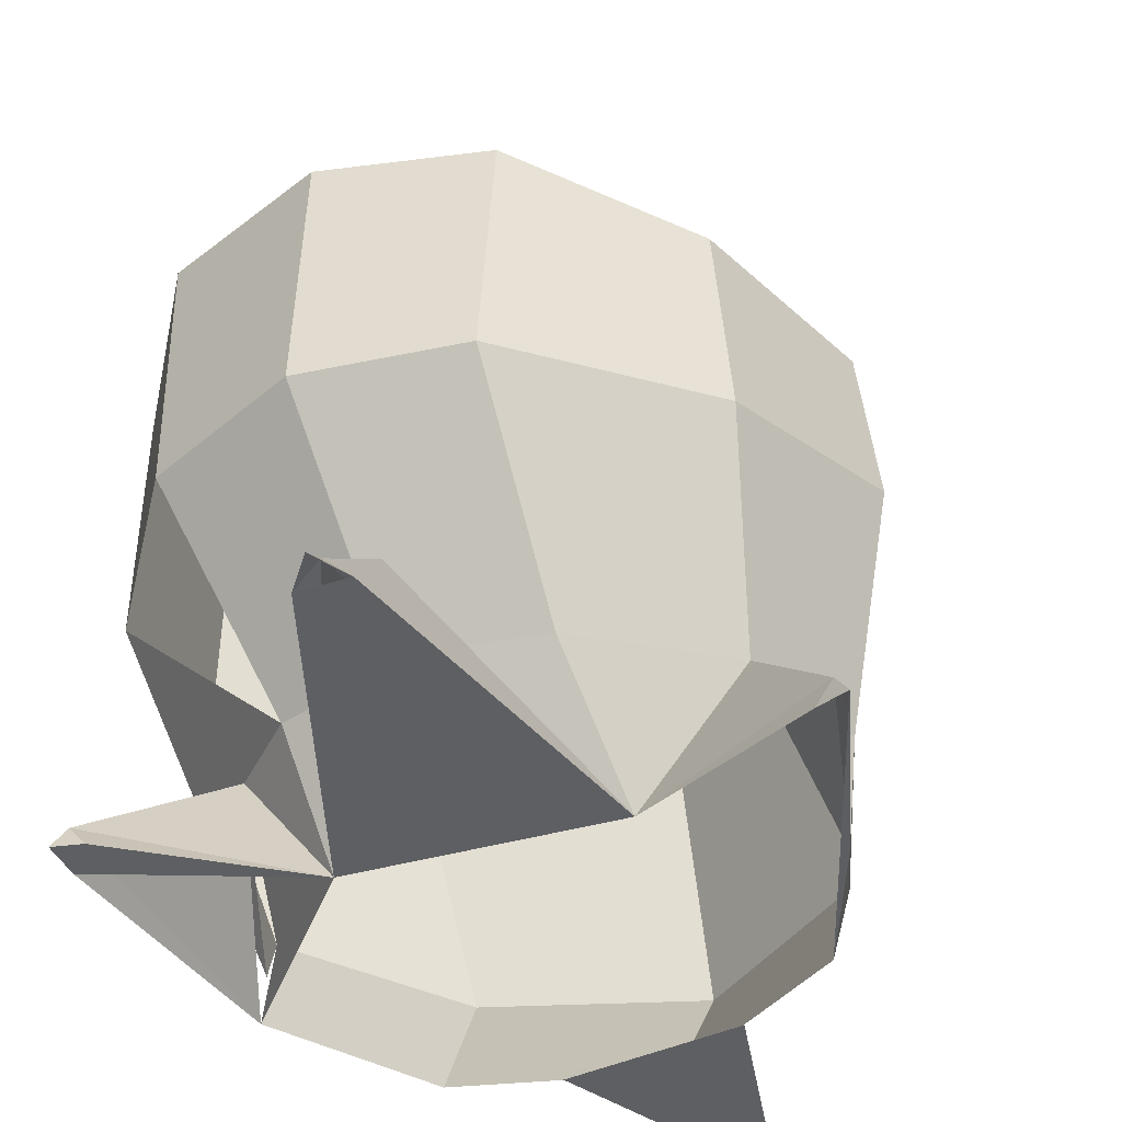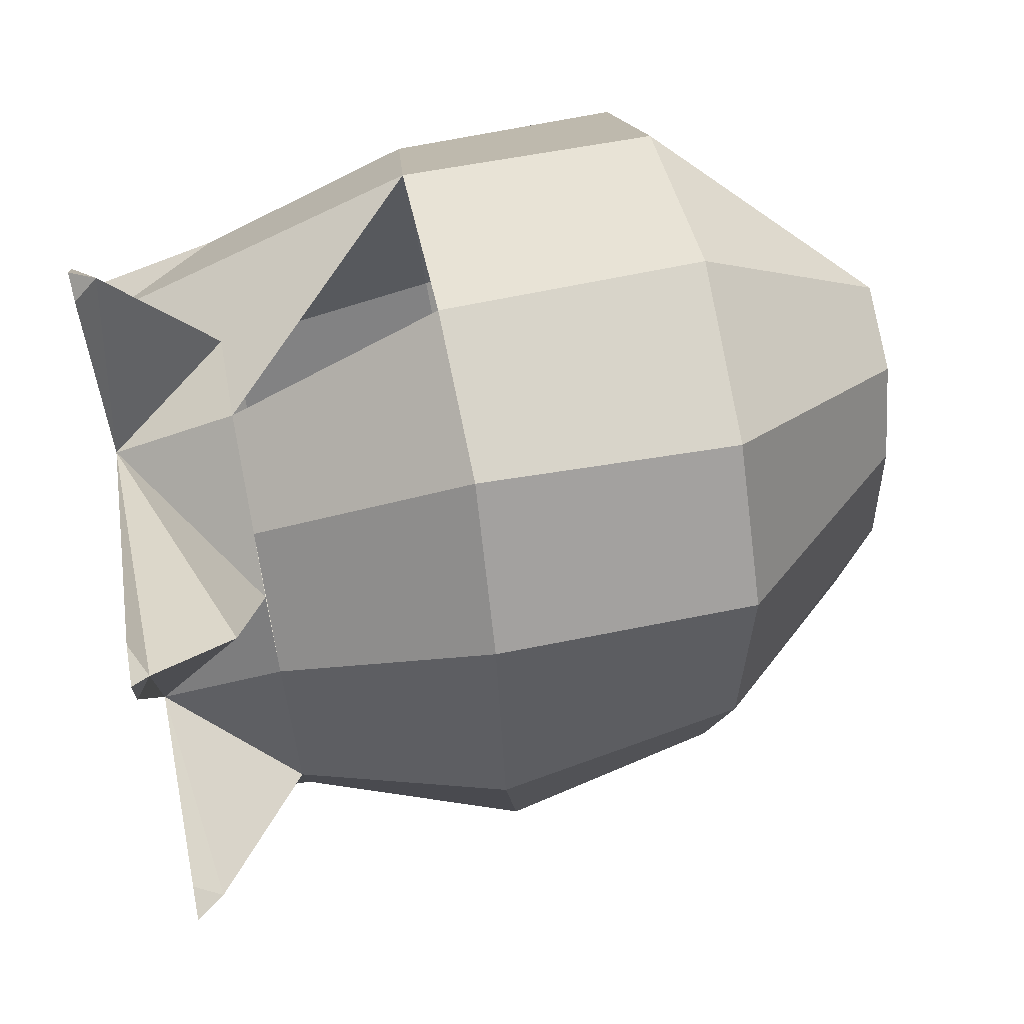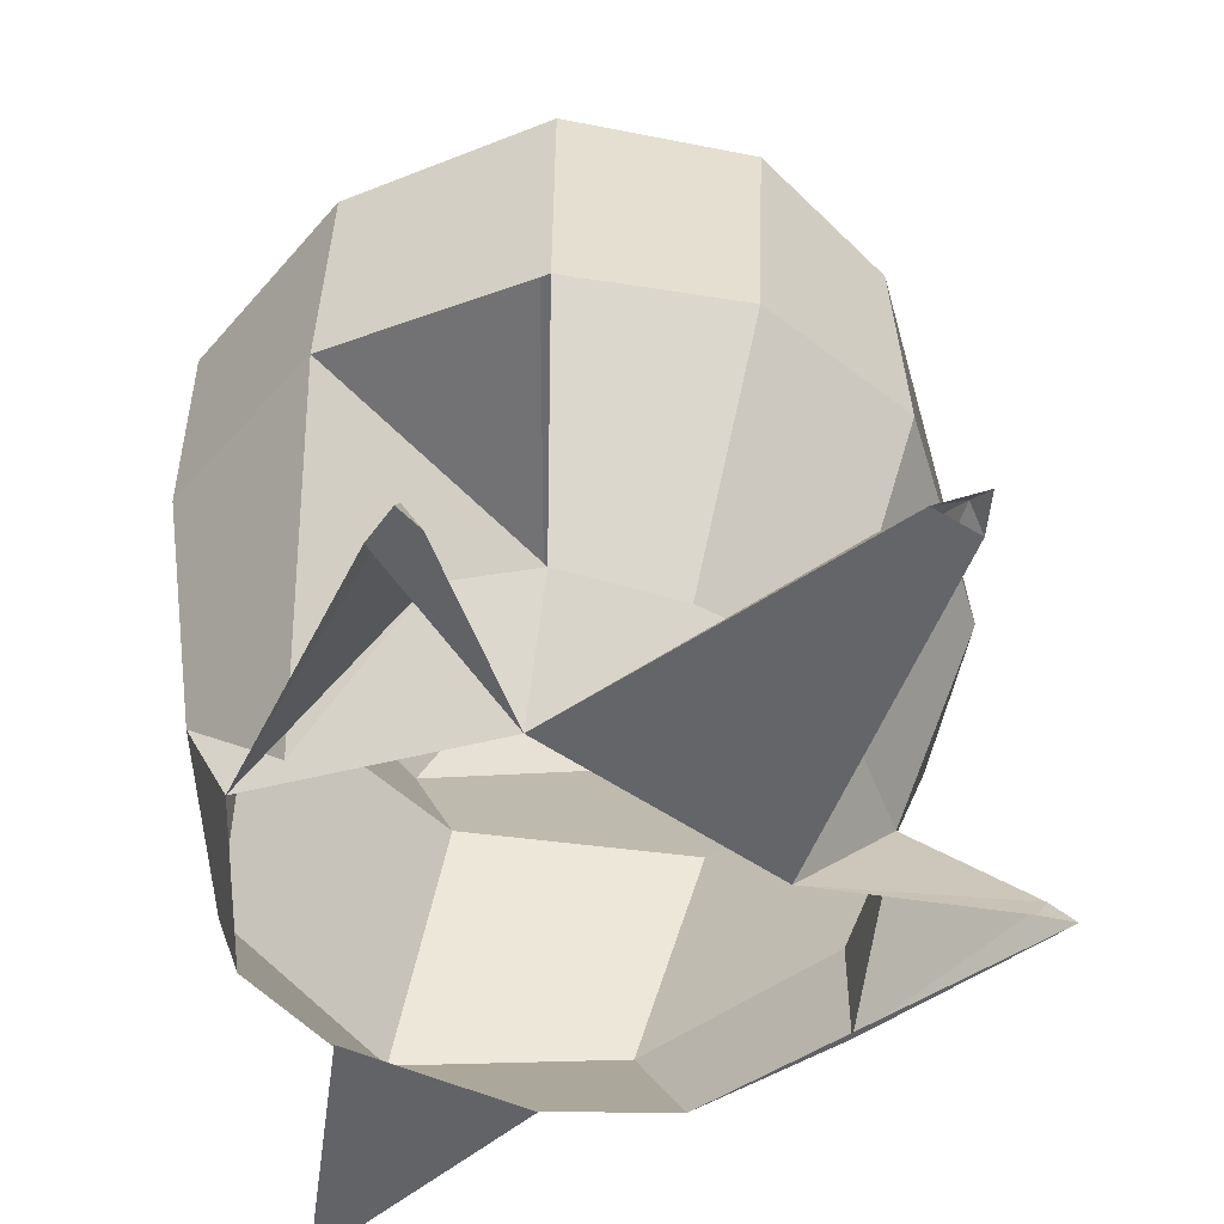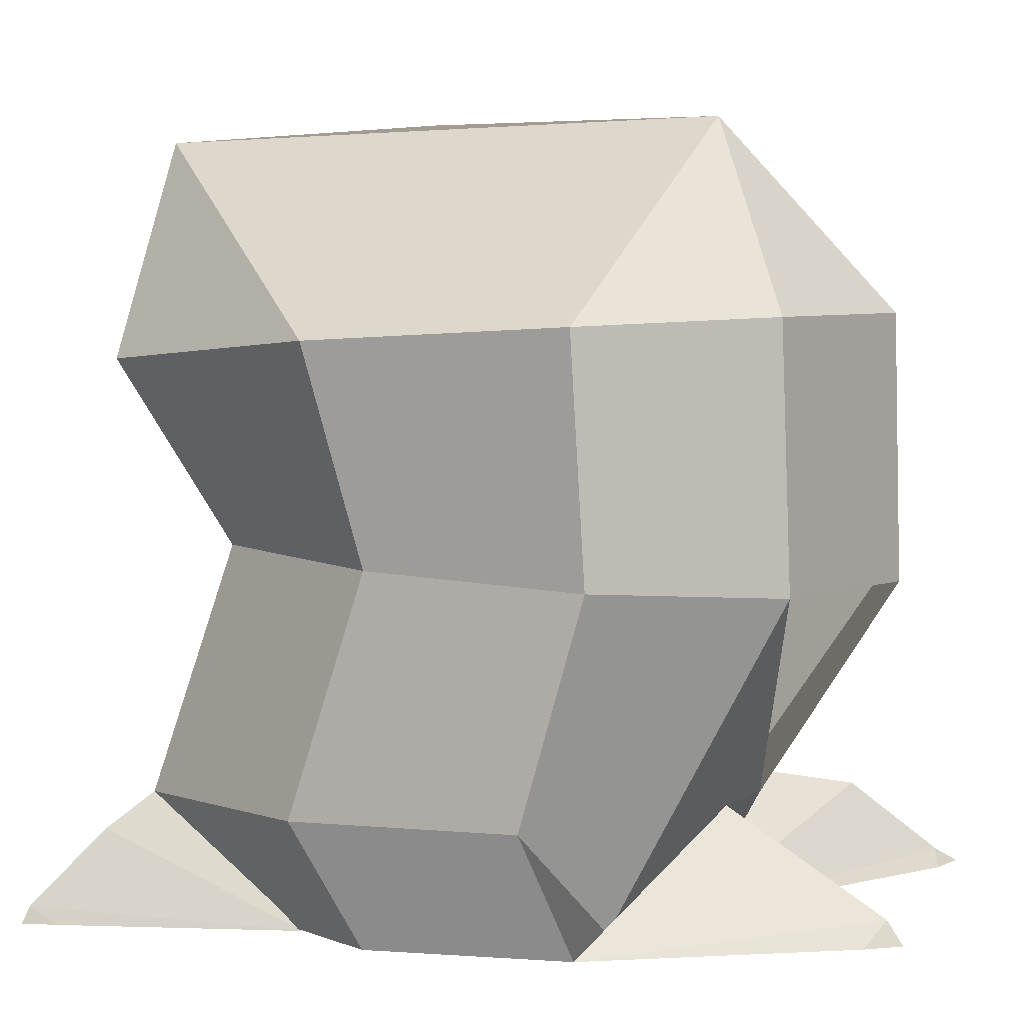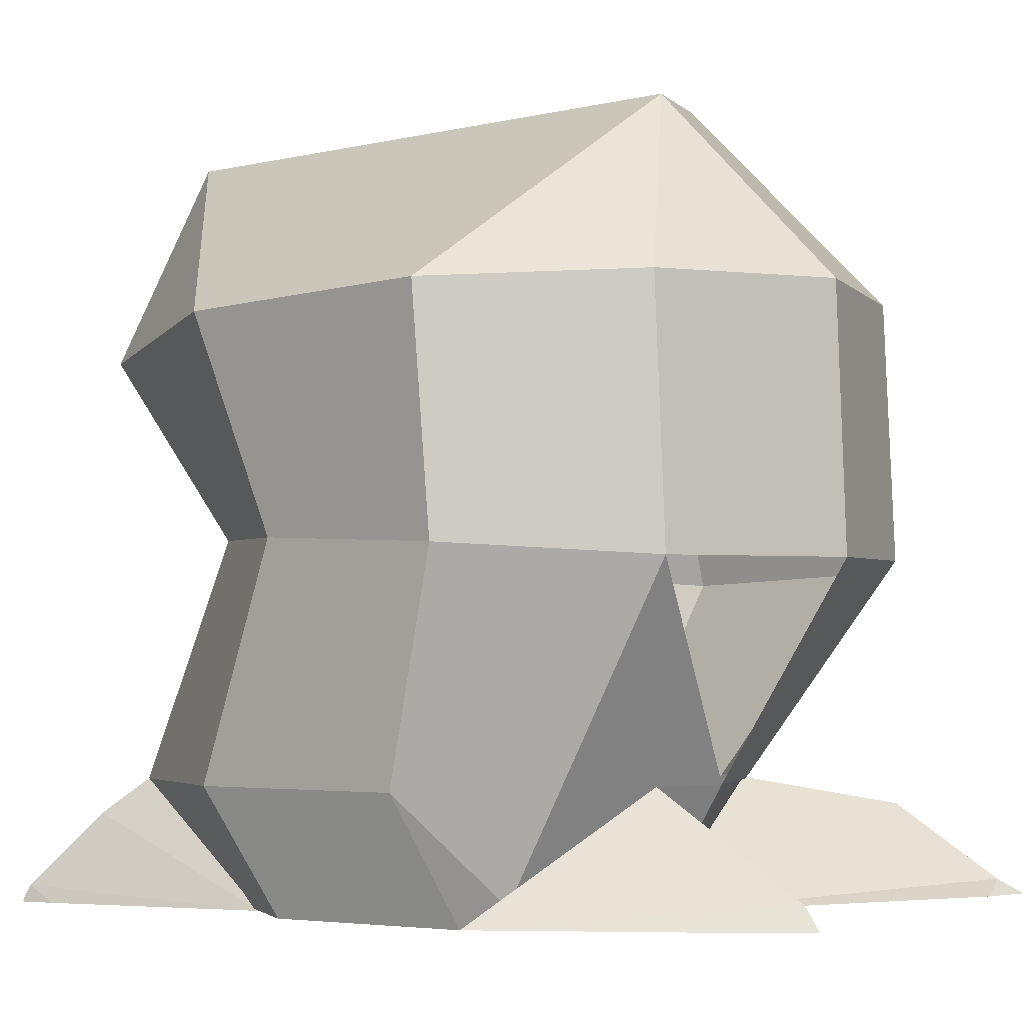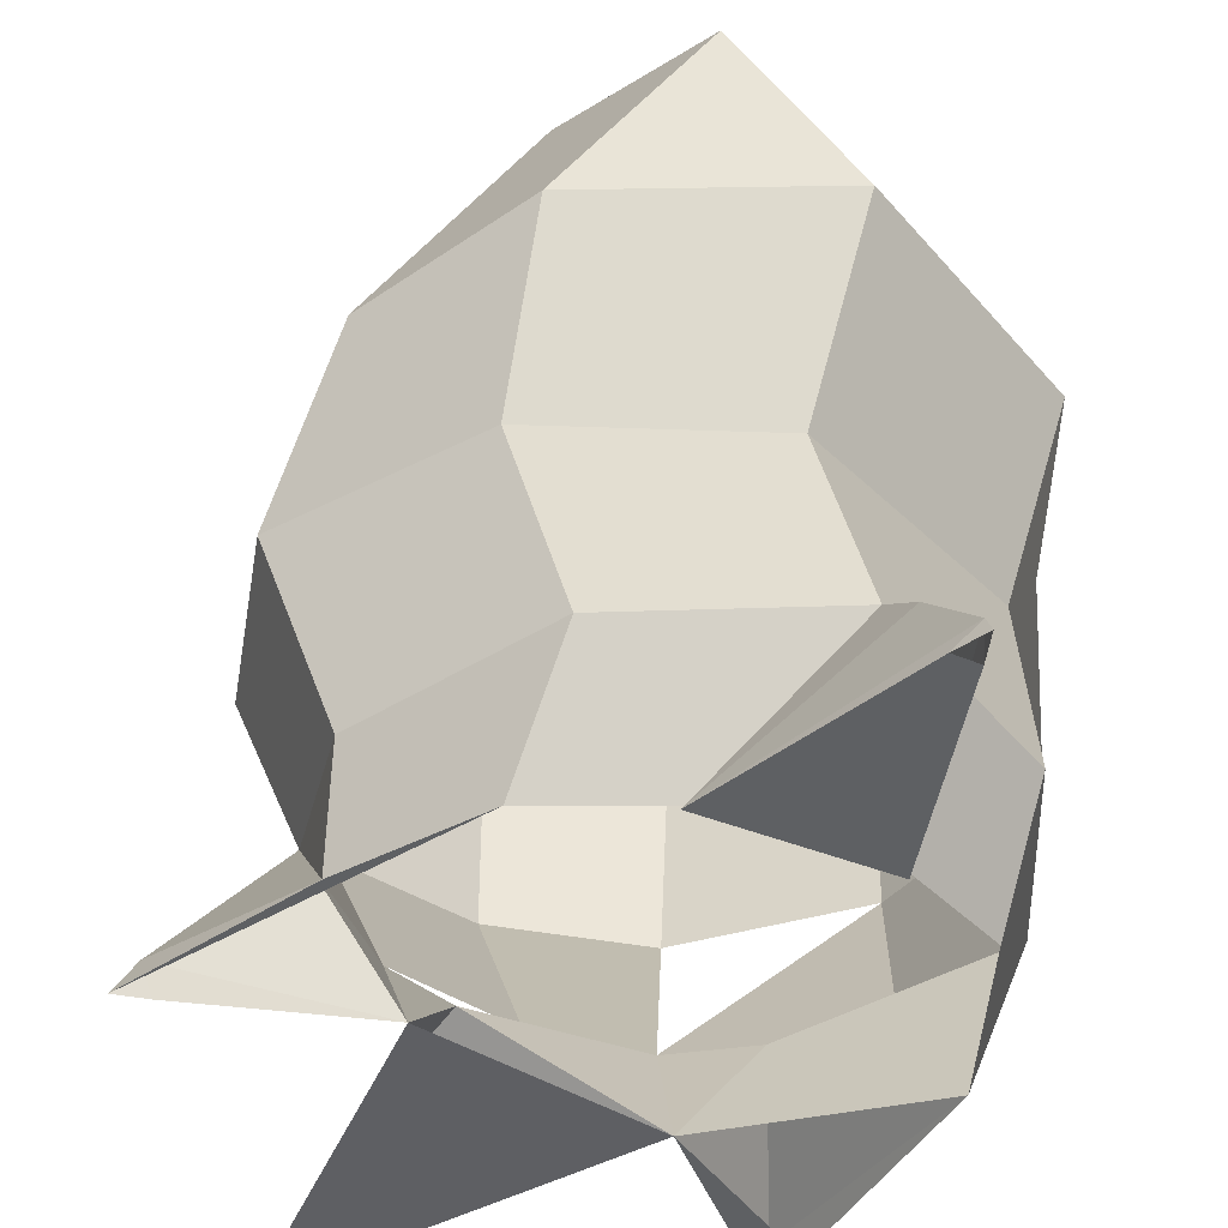
<metadata>
{"format":"obj","ext":"obj","renderer":"f3d","projection":"perspective","resolution":1024,"background":"white","views":[{"elev":-39.2,"azim":54.8,"up":"+Y"},{"elev":66.6,"azim":80.1,"up":"+Z"},{"elev":38.5,"azim":2.5,"up":"+Z"},{"elev":1.9,"azim":-76.5,"up":"+Y"},{"elev":-4.7,"azim":-57.4,"up":"+Y"},{"elev":-41.7,"azim":179.6,"up":"+Y"}]}
</metadata>
<code>
g default
v 1.215 0.01384 -0.37
v 0.9326 0.00714 -0.04271
v 0.8558 0.2542 -0.162
v 1.131 0.2616 -0.5287
v 1.763 0.692 0.8448
v 1.422 0.6792 0.9021
v 1.439 0.2561 0.6276
v 1.668 0.2623 0.5573
v 2.027 0.6843 0.6357
v 1.995 1.205 0.5825
v 1.762 1.202 0.825
v 0.8391 0.2468 0.2766
v 0.7593 0.6873 0.4162
v 0.8606 0.7172 -0.01812
v 1.579 0.2689 -0.4994
v 1.944 0.2763 -0.2094
v 1.951 0.02723 -0.1736
v 1.678 0.02053 -0.3612
v 1.213 0.7458 -0.3937
v 1.636 1.136 -0.5585
v 1.97 1.162 -0.2559
v 2.096 0.7127 -0.1871
v 1.697 0.7288 -0.4276
v 1.213 0.7458 -0.3937
v 1.131 0.2616 -0.5287
v 1.215 0.01384 -0.37
v 0.9463 0.000447 0.3566
v 1.338 1.556 -0.5562
v 0.7362 1.133 -0.09821
v 0.732 1.153 0.3953
v 1.341 1.582 0.5573
v 1.022 0.6675 0.7417
v 1.009 1.178 0.7281
v 1.037 0.03719 0.4012
v 1.415 0.009146 0.4946
v 1.956 0.2105 0.753
v 1.78 0.2646 0.4944
v 1.252 0.2538 0.5903
v 0.9463 0.000447 0.3566
v 1.24 0.04795 0.8991
v 1.838 0.01819 0.1845
v 1.898 0.2684 0.3837
v 1.02 0.04438 -0.7451
v 1.067 0.01125 -0.7107
v 1.011 0.01059 -0.7591
v 1.424 0.01288 -0.3632
v 1.088 0.1911 -0.6137
v 1.424 0.01288 -0.3632
v 1.083 0.00714 -0.2067
v 1.083 0.00714 -0.2067
v 2.161 0.6795 0.1977
v 2.017 0.2723 0.07442
v 2.056 1.181 0.1526
v 1.018 0.009925 -0.6868
v 2.066 0.05784 0.9236
v 2.006 0.02543 0.9347
v 2.097 0.02776 0.9669
v 1.951 0.02723 -0.1736
v 2.246 0.02327 0.07073
v 2.3 0.02271 0.1155
v 2.232 0.02214 0.13
v 1.415 0.009146 0.4946
v 0.9326 0.00714 -0.04271
v 1.215 0.01384 -0.37
v 1.678 0.02053 -0.3612
v 1.63 1.553 -0.3363
v 1.617 1.609 -0.08609
v 1.617 1.585 0.32
v 1.515 1.583 0.5273
v 1.401 1.2 0.895
v 1.1 1.113 -0.5917
v 1.277 0.00166 0.8855
v 1.237 -8.8e-05 0.9304
v 2.091 0.02769 0.8803
v 1.189 1.1e-05 0.8596
v 1.189 1.1e-05 0.8596
v 1.237 -8.8e-05 0.9304
v 2.253 0.07903 0.1053
f 1 2 3
f 3 4 1
f 5 6 7
f 7 8 5
f 9 10 11
f 11 5 9
f 3 12 13
f 13 14 3
f 15 16 17
f 17 18 15
f 4 3 14
f 14 19 4
f 20 21 22
f 22 23 20
f 24 23 15
f 15 25 24
f 25 15 18
f 18 26 25
f 2 27 12
f 12 3 2
f 28 29 30
f 30 31 28
f 13 32 33
f 33 30 13
f 23 22 16
f 16 15 23
f 12 34 32
f 32 13 12
f 35 36 37
f 38 39 27
f 27 40 38
f 37 41 42
f 43 44 45
f 43 46 44
f 47 46 43
f 48 46 47
f 47 4 48
f 47 49 50
f 50 4 47
f 22 51 52
f 52 16 22
f 21 53 51
f 51 22 21
f 54 43 45
f 55 56 57
f 55 35 56
f 36 35 55
f 52 51 9
f 9 42 52
f 10 9 51
f 51 53 10
f 28 66 21
f 21 20 28
f 53 21 66
f 66 67 53
f 68 10 53
f 53 67 68
f 68 69 11
f 11 10 68
f 70 31 33
f 71 20 23
f 23 24 71
f 72 40 73
f 11 69 31
f 31 70 11
f 6 70 33
f 33 32 6
f 5 11 70
f 70 6 5
f 40 35 38
f 62 35 40
f 40 72 62
f 77 73 76
f 20 71 28
f 30 29 14
f 14 13 30
f 33 31 30
f 71 29 28
f 36 55 41
f 41 74 55
f 47 43 50
f 50 49 47
f 50 43 54
f 54 49 50
f 54 49 50
f 37 36 41
f 7 35 37
f 37 8 7
f 57 74 55
f 58 17 16
f 16 52 58
f 41 52 42
f 78 52 41
f 52 78 58
f 58 78 59
f 59 78 60
f 78 61 60
f 78 41 61
f 56 62 41
f 41 74 56
f 32 34 38
f 38 7 32
f 12 39 35
f 35 38 12
f 62 72 73
f 73 76 62
f 65 58 59
f 59 60 65
f 75 27 40
f 75 40 77
f 35 7 38
f 42 9 5
f 5 8 42
f 19 14 29
f 29 71 19
f 44 46 50
f 50 54 44
f 67 66 28
f 28 31 67

</code>
